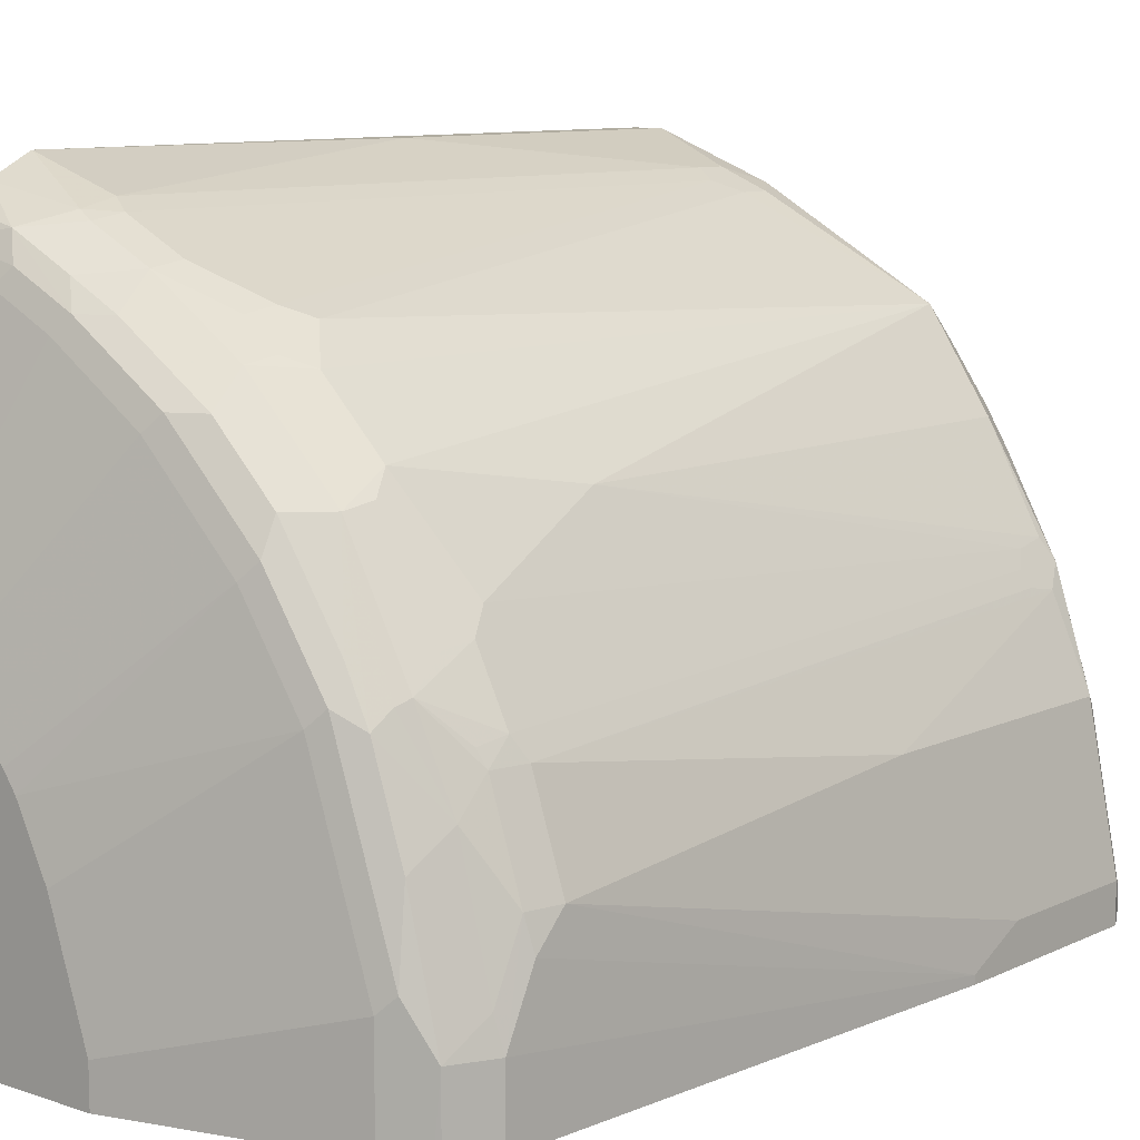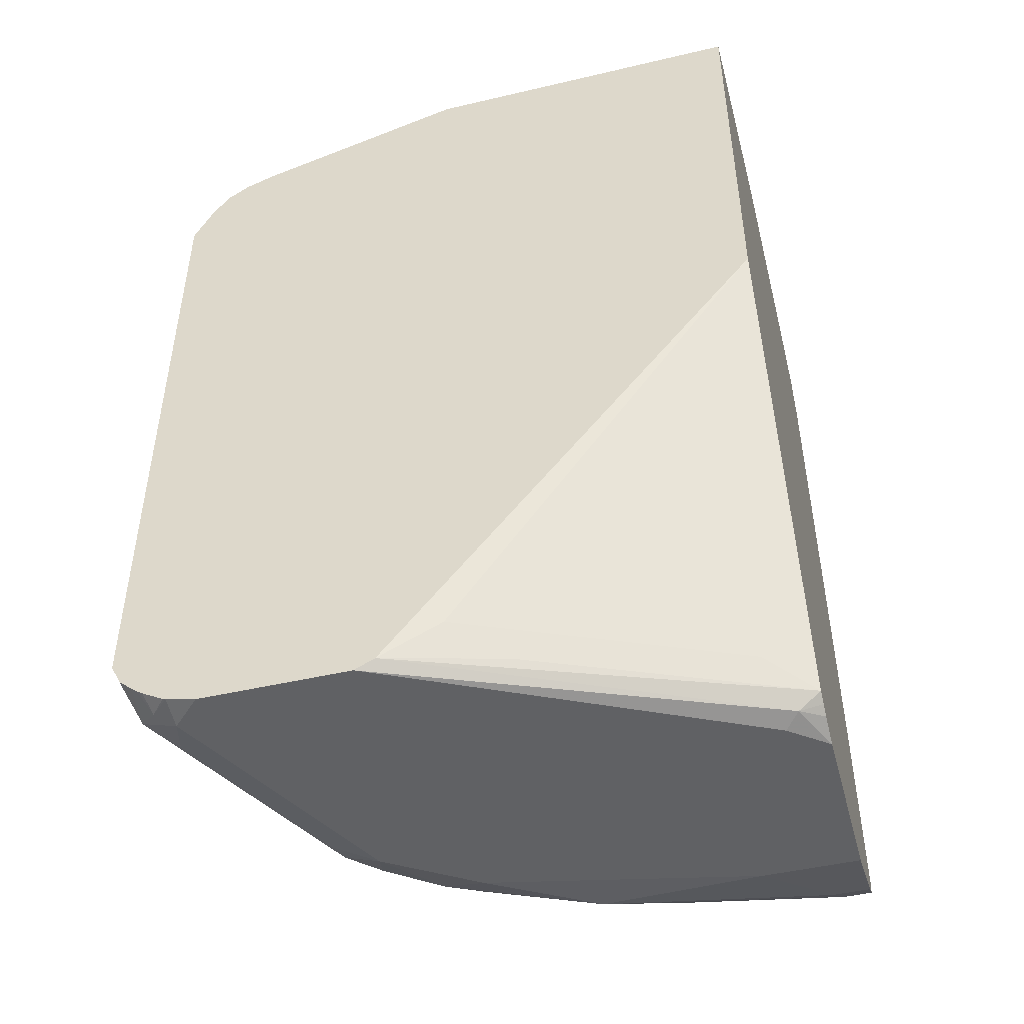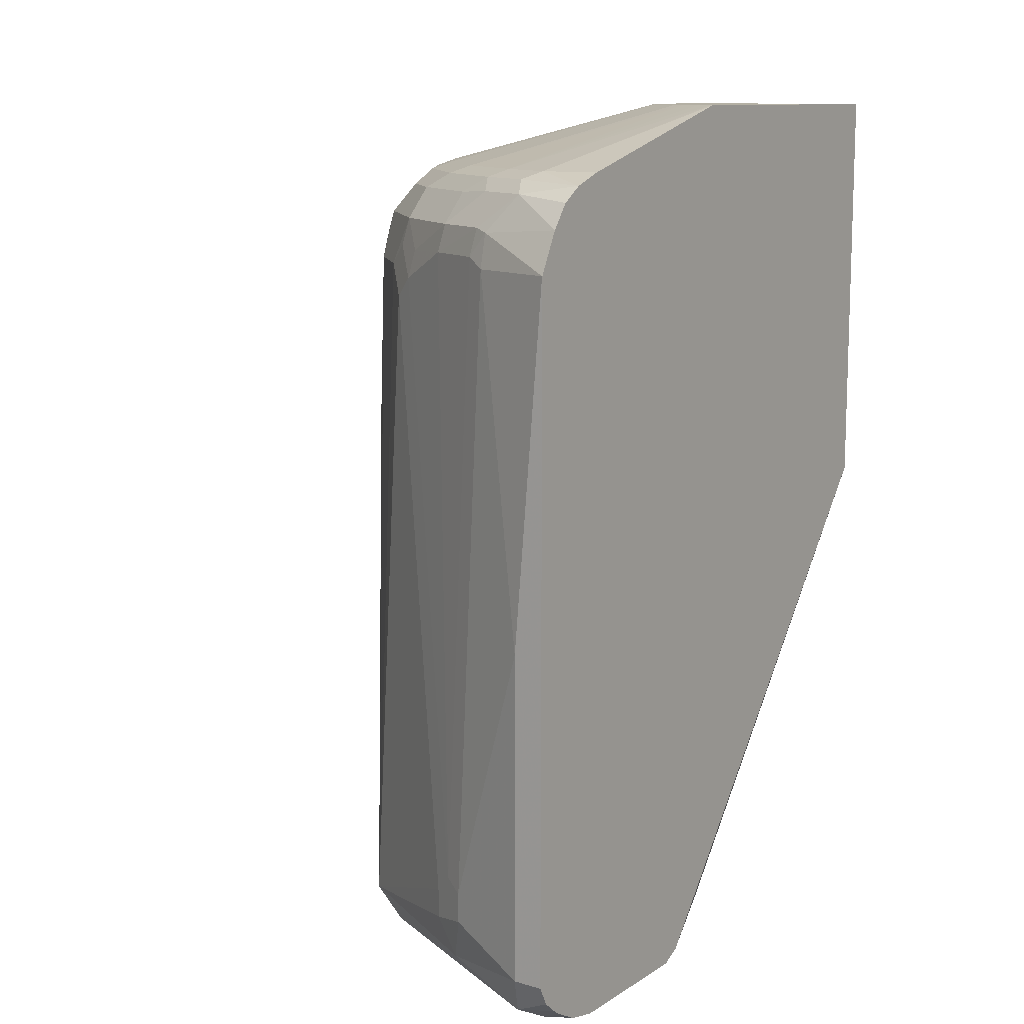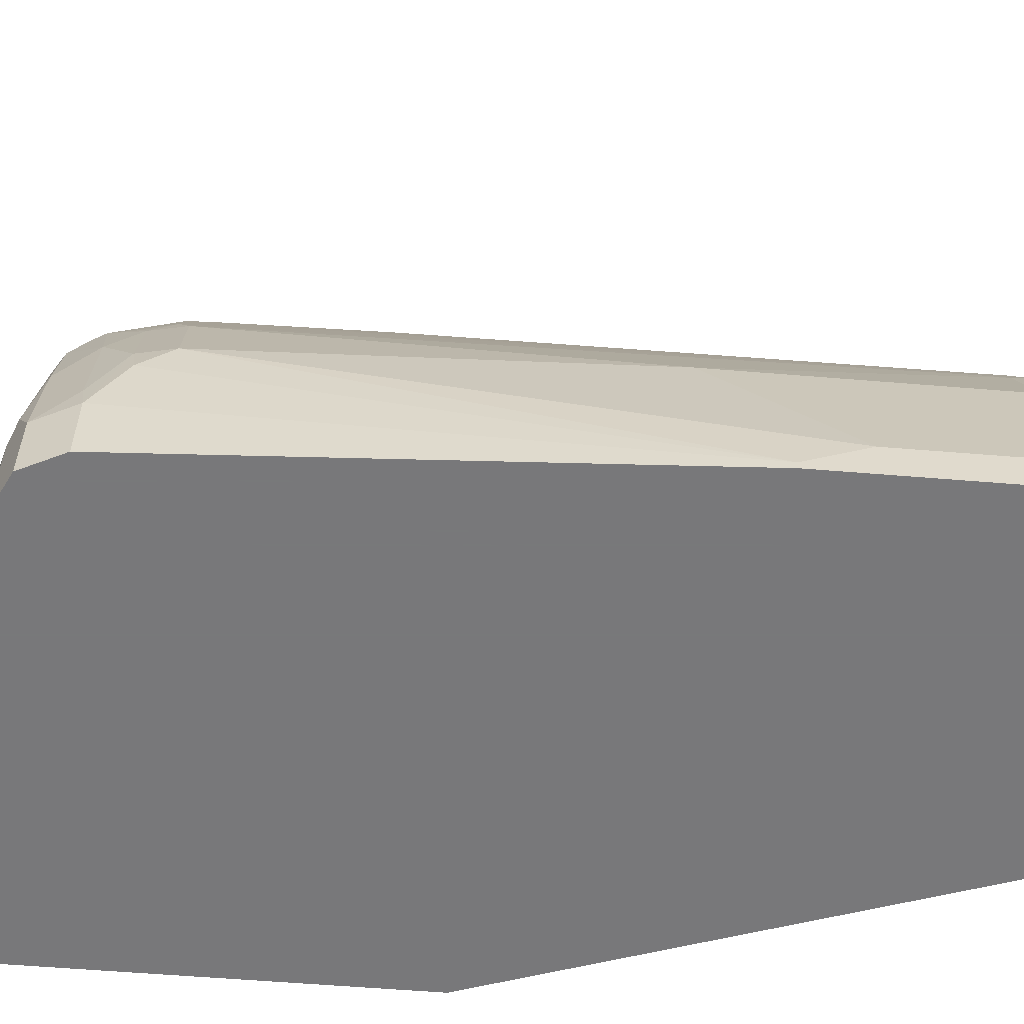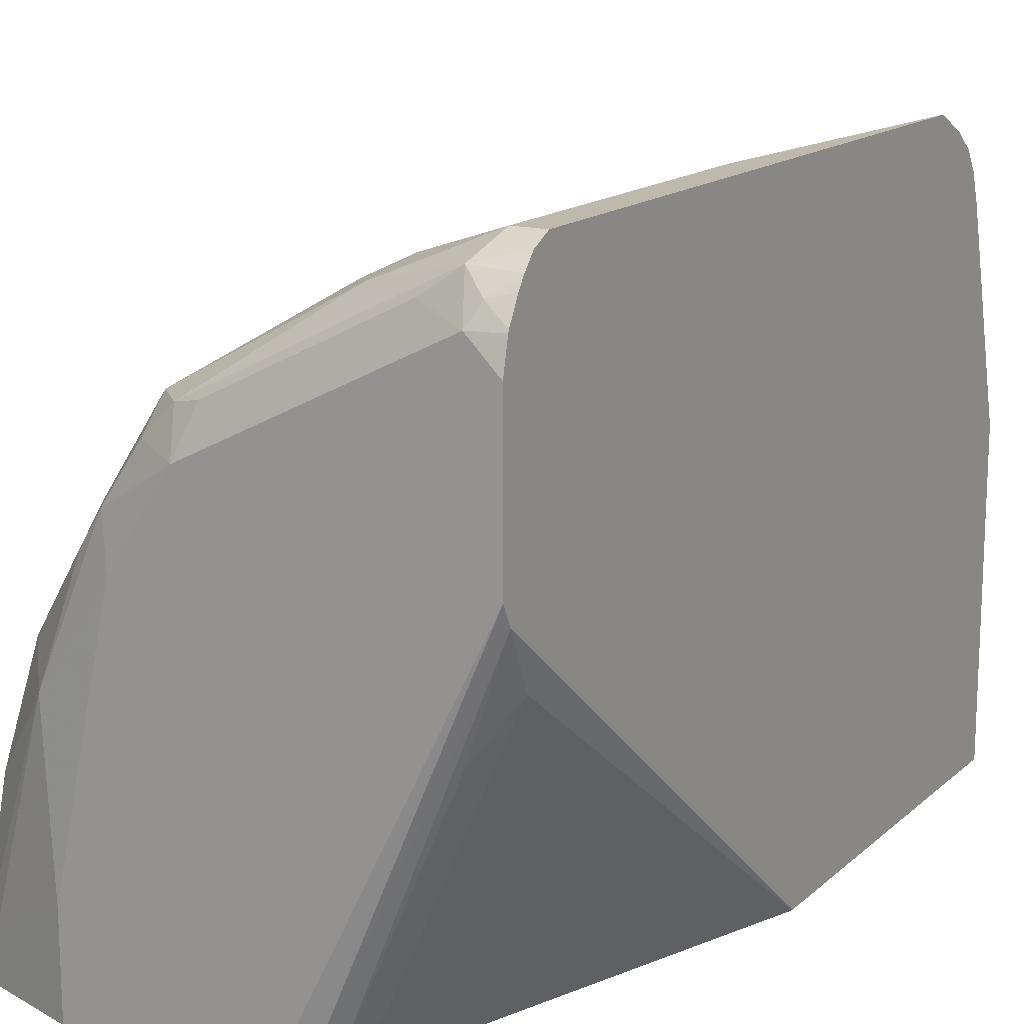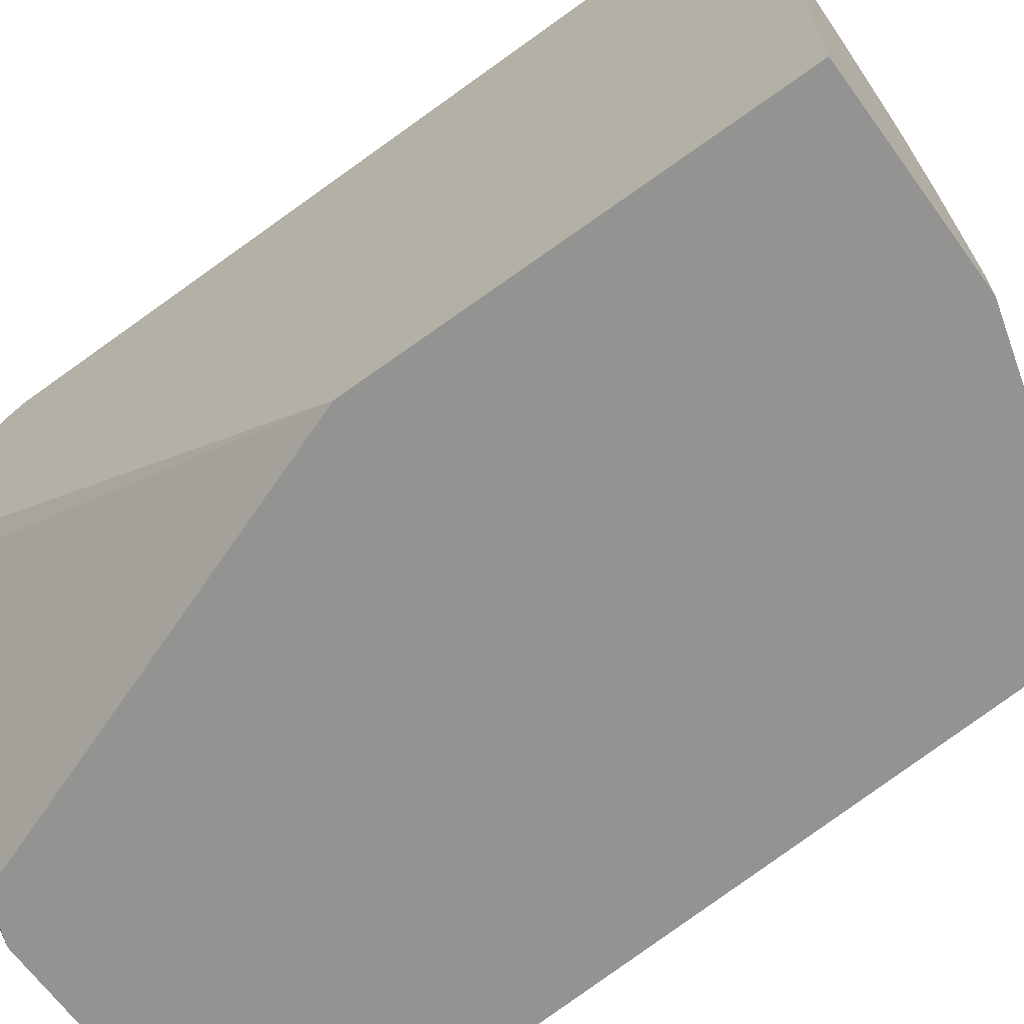
<metadata>
{"format":"obj","ext":"obj","renderer":"f3d","projection":"perspective","resolution":1024,"background":"white","views":[{"elev":9.9,"azim":-139.7,"up":"+Z"},{"elev":-47.0,"azim":104.9,"up":"+Y"},{"elev":11.4,"azim":34.8,"up":"+Y"},{"elev":-57.6,"azim":-94.9,"up":"+Z"},{"elev":15.3,"azim":30.2,"up":"+Z"},{"elev":-66.7,"azim":126.1,"up":"+Z"}]}
</metadata>
<code>
v -0.1173 -0.8603 0.4106
v -0.176 -0.8407 0.391
v -0.1858 -0.87 0.3812
v -0.1238 -0.8863 0.3975
v -0.09756 -0.8603 0.4106
v -0.1173 -0.6452 0.4106
v -0.176 -0.8212 0.391
v -0.202 -0.8472 0.378
v -0.2998 -0.8668 0.3193
v -0.2802 -0.8863 0.3193
v -0.2411 -0.8863 0.3389
v -0.1629 -0.8863 0.378
v -0.1467 -0.8896 0.3812
v -0.1173 -0.8994 0.3715
v -0.1108 -0.8928 0.3845
v -0.09756 -0.8813 0.3949
v -0.09756 -0.8733 0.404
v -0.09756 -0.4106 0.4106
v -0.09779 -0.4106 0.4106
v -0.1564 -0.4106 0.391
v -0.189 -0.8146 0.3845
v -0.202 -0.8277 0.378
v -0.3389 -0.8668 0.2607
v -0.3226 -0.8896 0.2639
v -0.2998 -0.8863 0.2998
v -0.2607 -0.4367 0.3389
v -0.2802 -0.4171 0.3193
v -0.2998 -0.4171 0.2998
v -0.3193 -0.4171 0.2802
v -0.3389 -0.5344 0.2607
v -0.2737 -0.8994 0.2933
v -0.2639 -0.8896 0.3226
v -0.2249 -0.8896 0.3421
v -0.09756 -0.8994 0.3519
v -0.09756 -0.895 0.3715
v -0.1955 -0.8994 0.3324
v -0.09756 -0.8942 0.3733
v -0.09756 -0.8865 0.3874
v -0.09756 -0.8841 0.391
v -0.09756 -0.4104 0.4105
v -0.1564 -0.3886 0.3861
v -0.1694 -0.4041 0.3845
v -0.2086 -0.4041 0.3649
v -0.2477 -0.4237 0.3454
v -0.3747 -0.8635 0.1988
v -0.3812 -0.87 0.1858
v -0.3389 -0.8863 0.2411
v -0.3617 -0.8944 0.1662
v -0.3128 -0.8994 0.2346
v -0.2672 -0.4041 0.3258
v -0.2639 -0.3862 0.3226
v -0.2835 -0.3862 0.303
v -0.3226 -0.3862 0.2639
v -0.3259 -0.4041 0.2672
v -0.3584 -0.4367 0.2216
v -0.3764 -0.8432 0.1955
v -0.09756 -0.8994 0.2542
v -0.09756 -0.3975 0.4041
v -0.09756 -0.3844 0.3975
v -0.1369 -0.365 0.378
v -0.1662 -0.3862 0.3812
v -0.2053 -0.3862 0.3617
v -0.2444 -0.4057 0.3421
v -0.3877 -0.857 0.1727
v -0.4106 -0.8603 0.1173
v -0.3975 -0.8668 0.1434
v -0.4041 -0.8733 0.1108
v -0.3519 -0.8994 0.05869
v -0.4236 -0.8733 0.01307
v -0.4106 -0.8798 0.01958
v -0.2639 -0.3667 0.303
v -0.303 -0.3667 0.2639
v -0.3421 -0.3667 0.2053
v -0.3584 -0.365 0.176
v -0.3617 -0.3764 0.1858
v -0.365 -0.3846 0.189
v -0.3617 -0.4057 0.2053
v -0.365 -0.4237 0.2085
v -0.3812 -0.8358 0.1858
v -0.2151 -0.8994 0.01958
v -0.2053 -0.8944 0.009814
v -0.09756 -0.8928 0.2411
v -0.09756 -0.3688 0.386
v -0.176 -0.365 0.3584
v -0.09756 -0.3592 0.3717
v -0.1467 -0.3568 0.3617
v -0.1858 -0.3568 0.3421
v -0.2053 -0.3667 0.3421
v -0.3861 -0.8383 0.176
v -0.391 -0.4302 0.1564
v -0.4106 -0.6843 0.1173
v -0.4301 -0.8603 0.01958
v -0.3519 -0.8994 -0.00512
v -0.4236 -0.8733 -0.00512
v -0.4106 -0.8798 -0.00512
v -0.2444 -0.3568 0.303
v -0.2835 -0.3568 0.2639
v -0.303 -0.3568 0.2444
v -0.3421 -0.3568 0.1858
v -0.378 -0.365 0.1173
v -0.3861 -0.3886 0.1369
v -0.3812 -0.3862 0.1467
v -0.3617 -0.3568 0.1271
v -0.3812 -0.3568 0.06845
v -0.3861 -0.4082 0.1564
v -0.3812 -0.4057 0.1662
v -0.3845 -0.4237 0.1695
v -0.2346 -0.8994 -0.00512
v -0.2168 -0.8923 -0.00512
v -0.21 -0.8882 -0.00512
v -0.203 -0.8835 -0.00512
v -0.1271 -0.8847 0.1662
v -0.09756 -0.8927 0.2409
v -0.09756 -0.3519 0.3519
v -0.1369 -0.3519 0.3519
v -0.176 -0.3519 0.3324
v -0.4106 -0.4302 0.09779
v -0.4301 -0.7625 0.01958
v -0.4301 -0.8603 -0.00512
v -0.2346 -0.3519 0.2933
v -0.2542 -0.3519 0.2737
v -0.2933 -0.3519 0.2346
v -0.3324 -0.3519 0.176
v -0.3975 -0.365 0.03911
v -0.4057 -0.3886 0.05869
v -0.4057 -0.4082 0.09779
v -0.3715 -0.3519 0.05869
v -0.3941 -0.3633 -0.00512
v -0.1825 -0.8668 0.02609
v -0.09756 -0.5866 -0.00512
v -0.1043 -0.8668 0.202
v -0.09756 -0.3127 0.2112
v -0.09779 -0.3127 0.2111
v -0.1001 -0.3127 0.2102
v -0.1139 -0.3127 0.2021
v -0.132 -0.3127 0.1906
v -0.4106 -0.4106 0.07822
v -0.4301 -0.7234 7.59e-06
v -0.4301 -0.7234 -0.00512
v -0.1434 -0.3127 0.1825
v -0.1825 -0.3127 0.1434
v -0.1906 -0.3127 0.132
v -0.2102 -0.3127 0.09287
v -0.2151 -0.3127 0.07822
v -0.3975 -0.365 -0.00512
v -0.4106 -0.3911 0.03911
v -0.2346 -0.3127 0.01958
v -0.3715 -0.3519 -0.00512
v -0.09756 -0.3127 -0.00512
v -0.4106 -0.3911 -0.00512
v -0.2346 -0.3127 -0.00512
f 81 111 82
f 81 110 111
f 76 105 106
f 82 112 113
f 84 87 88
f 82 111 112
f 81 109 110
f 76 78 77
f 80 108 81
f 79 107 89
f 78 107 79
f 76 107 78
f 85 114 115
f 76 106 107
f 81 108 109
f 85 115 86
f 92 139 119
f 86 116 87
f 76 101 105
f 93 119 139
f 93 139 150
f 93 95 94
f 93 94 119
f 92 138 139
f 92 118 138
f 91 117 118
f 90 117 91
f 90 126 117
f 90 105 126
f 90 107 105
f 89 107 90
f 87 120 96
f 87 116 120
f 86 115 116
f 76 102 101
f 60 86 87
f 74 104 100
f 67 92 69
f 65 118 92
f 65 91 118
f 65 67 66
f 65 92 67
f 64 91 65
f 64 90 91
f 64 89 90
f 62 84 88
f 60 87 84
f 60 85 86
f 60 83 85
f 93 150 145
f 60 62 61
f 60 84 62
f 68 70 95
f 75 102 76
f 68 95 93
f 69 95 70
f 74 103 104
f 74 99 103
f 74 102 75
f 74 101 102
f 74 100 101
f 73 99 74
f 72 99 73
f 72 98 99
f 72 97 98
f 71 97 72
f 71 96 97
f 71 87 96
f 71 88 87
f 69 119 94
f 69 92 119
f 69 94 95
f 93 145 128
f 132 140 136
f 93 148 151
f 126 146 137
f 125 146 126
f 124 146 125
f 124 150 146
f 124 145 150
f 124 128 145
f 123 144 127
f 123 143 144
f 123 142 143
f 122 142 123
f 122 141 142
f 121 141 122
f 120 141 121
f 120 140 141
f 120 136 140
f 127 144 147
f 117 138 118
f 127 147 151
f 127 148 128
f 59 83 60
f 138 150 139
f 138 146 150
f 137 146 138
f 132 134 133
f 132 135 134
f 132 136 135
f 132 141 140
f 132 142 141
f 132 143 142
f 132 144 143
f 132 147 144
f 132 151 147
f 132 149 151
f 129 130 131
f 127 151 148
f 93 128 148
f 117 137 138
f 116 136 120
f 100 125 101
f 100 124 125
f 99 123 103
f 98 123 99
f 98 122 123
f 97 122 98
f 97 121 122
f 97 120 121
f 96 120 97
f 93 109 108
f 93 110 109
f 93 111 110
f 93 130 111
f 93 149 130
f 93 151 149
f 100 104 124
f 117 126 137
f 101 125 126
f 103 123 127
f 116 135 136
f 116 134 135
f 115 134 116
f 115 133 134
f 115 132 133
f 114 132 115
f 113 131 130
f 112 131 113
f 112 129 131
f 111 130 129
f 111 129 112
f 105 107 106
f 104 128 124
f 104 127 128
f 103 127 104
f 101 126 105
f 57 81 82
f 23 46 47
f 56 78 79
f 9 26 27
f 9 22 26
f 9 25 10
f 9 24 25
f 9 23 24
f 8 22 9
f 9 27 28
f 7 42 21
f 6 20 7
f 6 19 20
f 5 40 18
f 5 58 40
f 5 59 58
f 5 83 59
f 7 20 42
f 9 28 29
f 9 29 30
f 9 30 23
f 14 93 108
f 14 68 93
f 14 49 68
f 14 31 49
f 14 36 31
f 14 35 15
f 14 34 35
f 13 36 14
f 13 33 36
f 11 13 12
f 11 33 13
f 10 33 11
f 10 32 33
f 10 31 32
f 10 25 31
f 5 85 83
f 5 114 85
f 5 149 132
f 5 130 149
f 3 9 10
f 3 8 9
f 2 8 3
f 2 22 8
f 2 21 22
f 2 7 21
f 1 7 2
f 1 6 7
f 1 19 6
f 1 18 19
f 1 5 18
f 1 4 5
f 1 3 4
f 1 2 3
f 57 80 81
f 3 10 11
f 14 108 80
f 3 11 12
f 4 12 13
f 5 113 130
f 5 82 113
f 5 57 82
f 5 34 57
f 5 35 34
f 5 37 35
f 5 38 37
f 5 39 38
f 5 16 39
f 5 17 16
f 4 17 5
f 4 16 17
f 4 15 16
f 4 14 15
f 4 13 14
f 3 12 4
f 14 80 57
f 5 132 114
f 15 35 37
f 46 48 47
f 46 67 48
f 46 66 67
f 46 65 66
f 46 64 65
f 45 64 46
f 45 89 64
f 45 79 89
f 45 56 79
f 44 51 50
f 44 63 51
f 43 63 44
f 43 62 63
f 43 61 62
f 42 61 43
f 48 67 69
f 41 61 42
f 48 69 70
f 51 62 88
f 55 78 56
f 14 57 34
f 54 76 77
f 54 78 55
f 54 77 78
f 53 76 54
f 53 75 76
f 53 74 75
f 53 73 74
f 53 72 73
f 52 72 53
f 52 71 72
f 51 63 62
f 51 71 52
f 51 88 71
f 48 70 68
f 41 60 61
f 48 68 49
f 41 59 60
f 24 48 49
f 24 47 48
f 23 30 45
f 23 47 24
f 23 45 46
f 21 26 22
f 21 44 26
f 21 43 44
f 21 42 43
f 20 41 42
f 19 41 20
f 19 40 41
f 18 40 19
f 15 39 16
f 15 37 38
f 24 49 31
f 24 31 25
f 15 38 39
f 30 56 45
f 40 58 41
f 31 33 32
f 31 36 33
f 26 44 50
f 30 55 56
f 29 55 30
f 29 54 55
f 28 53 29
f 28 52 53
f 27 52 28
f 27 51 52
f 27 50 51
f 26 50 27
f 29 53 54
f 41 58 59

</code>
